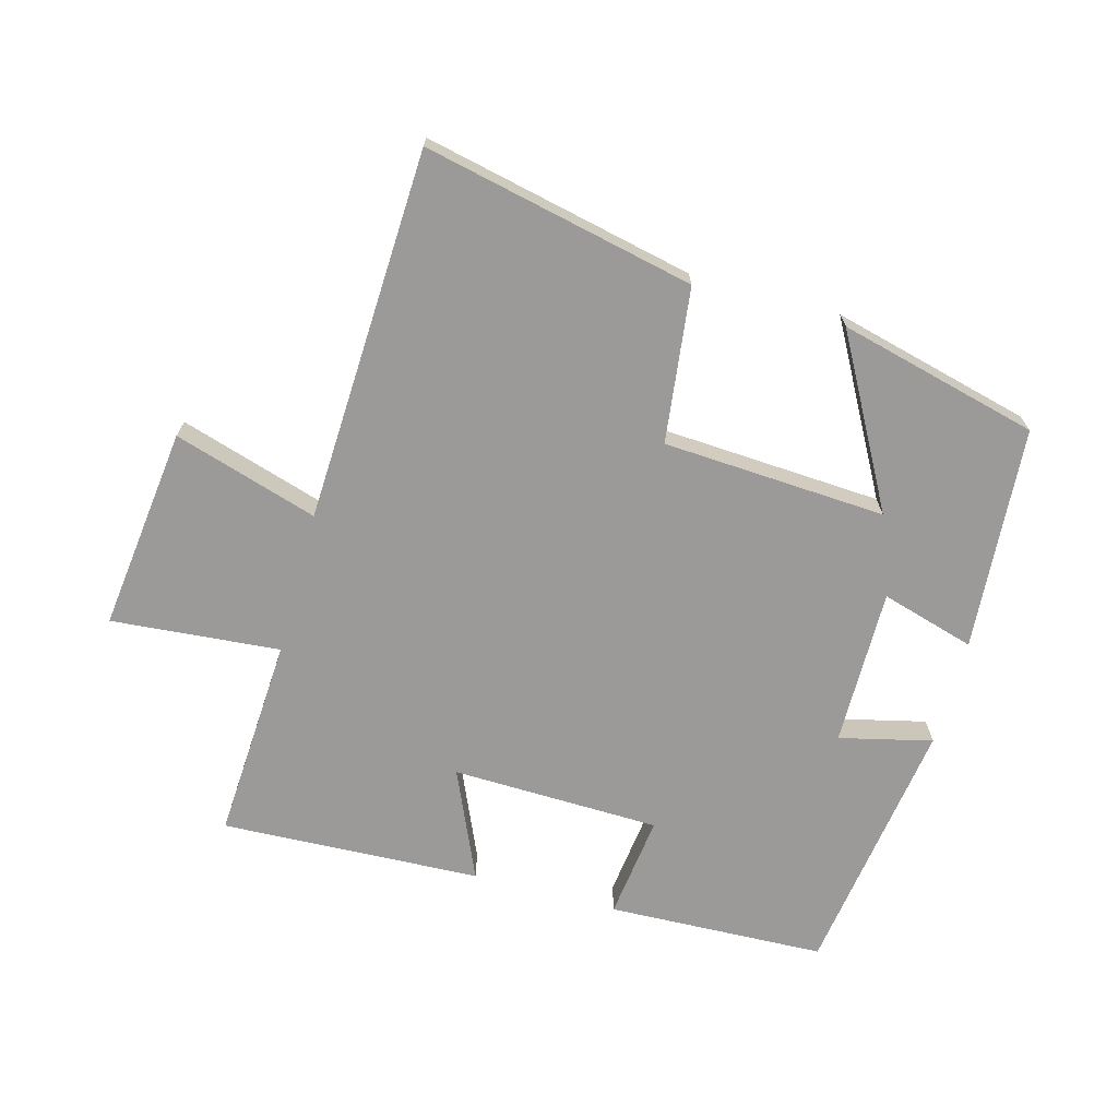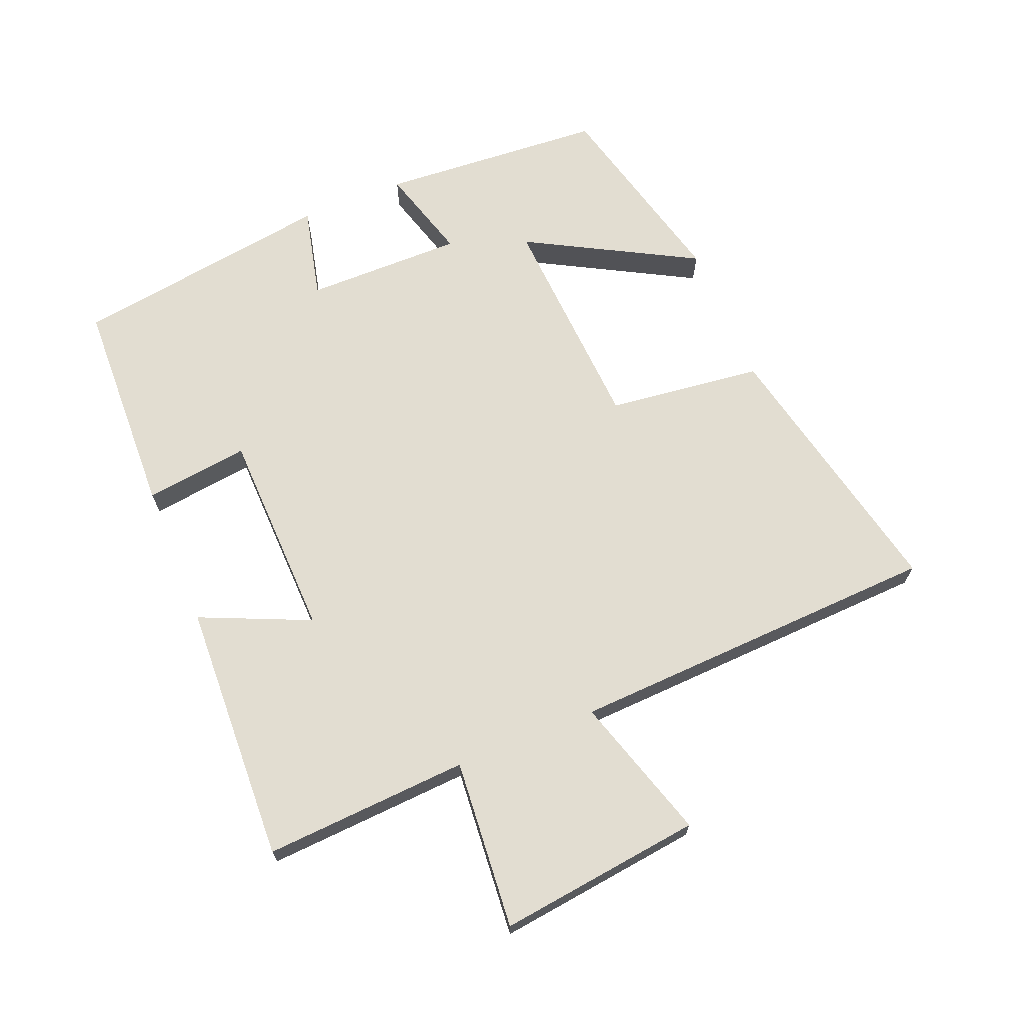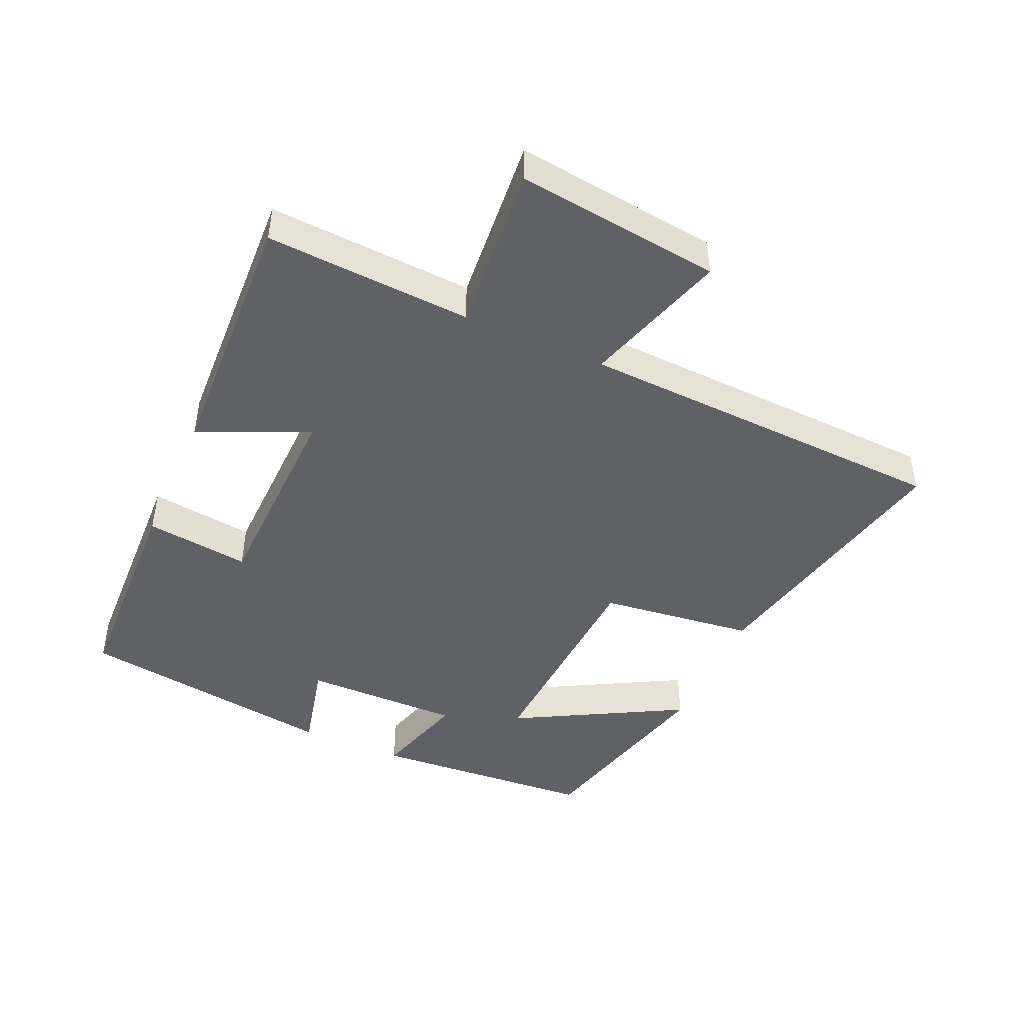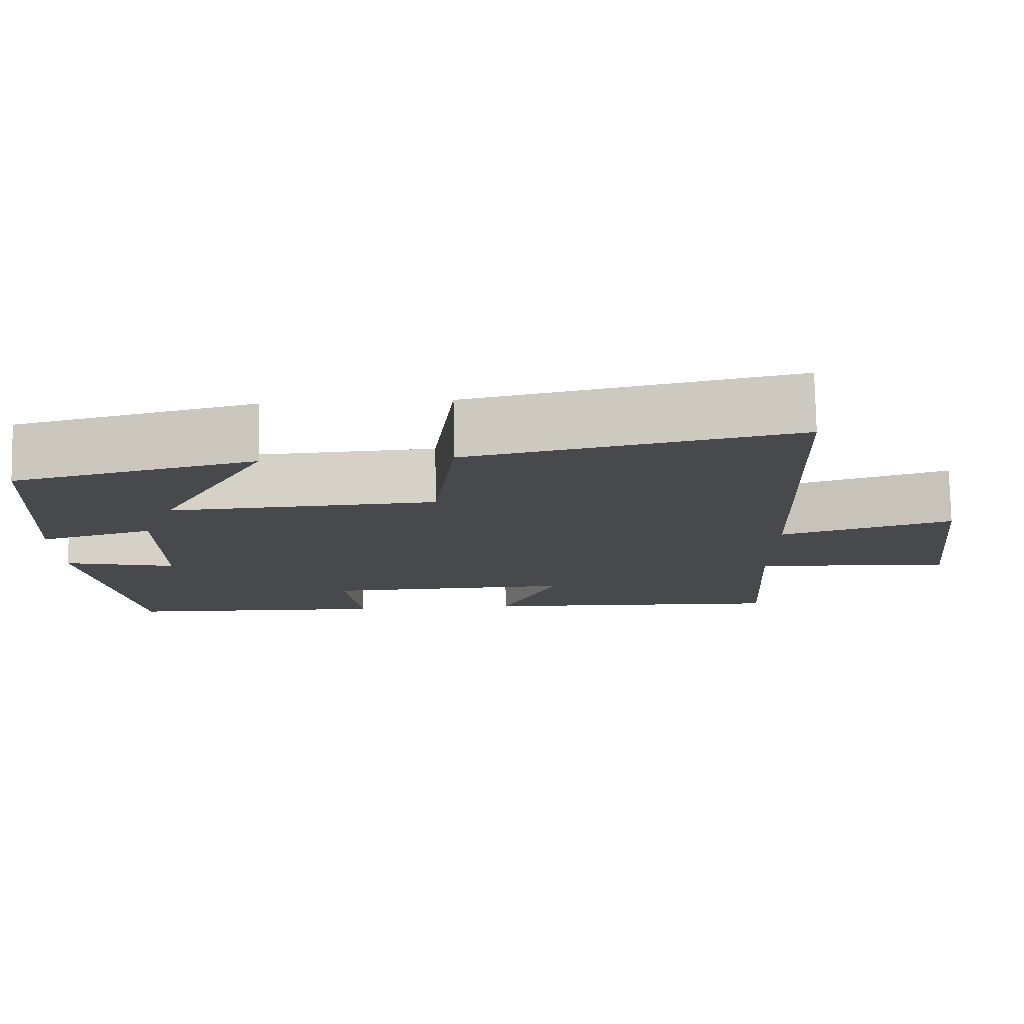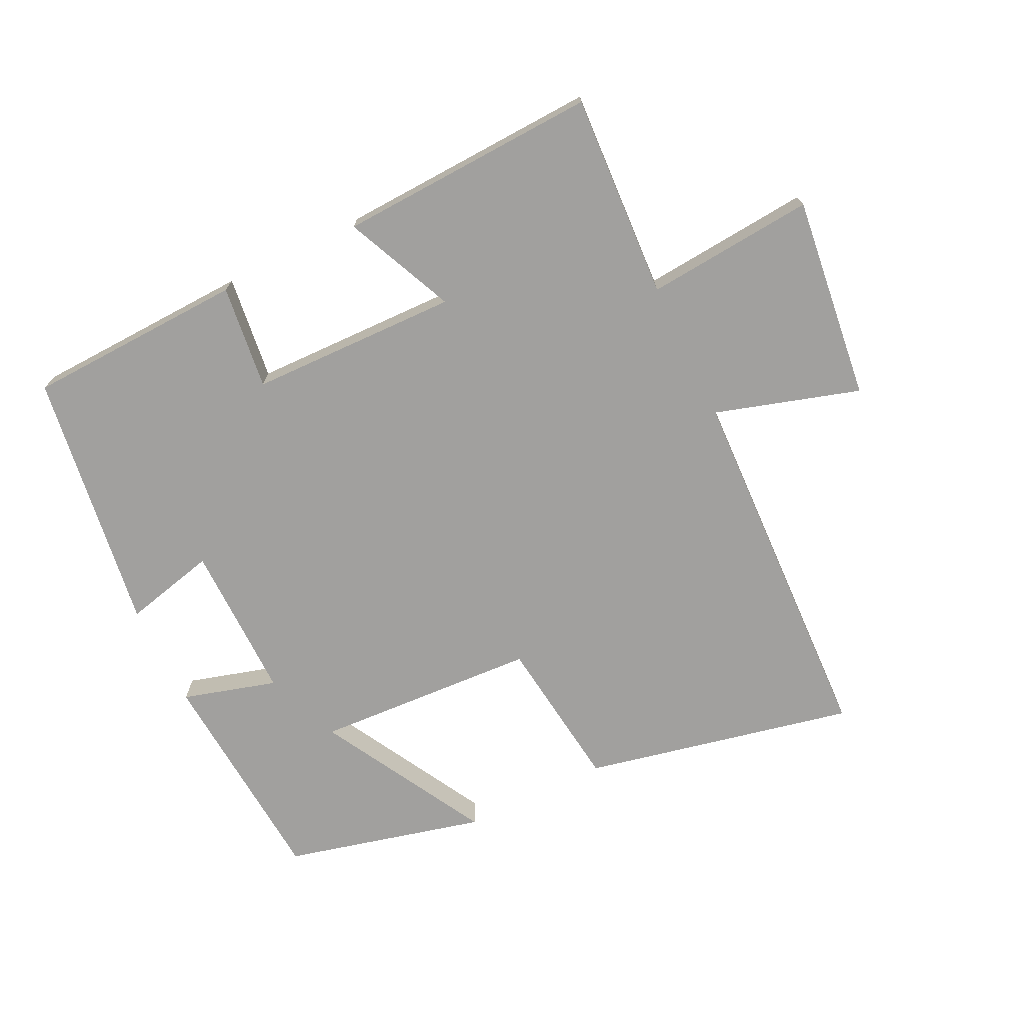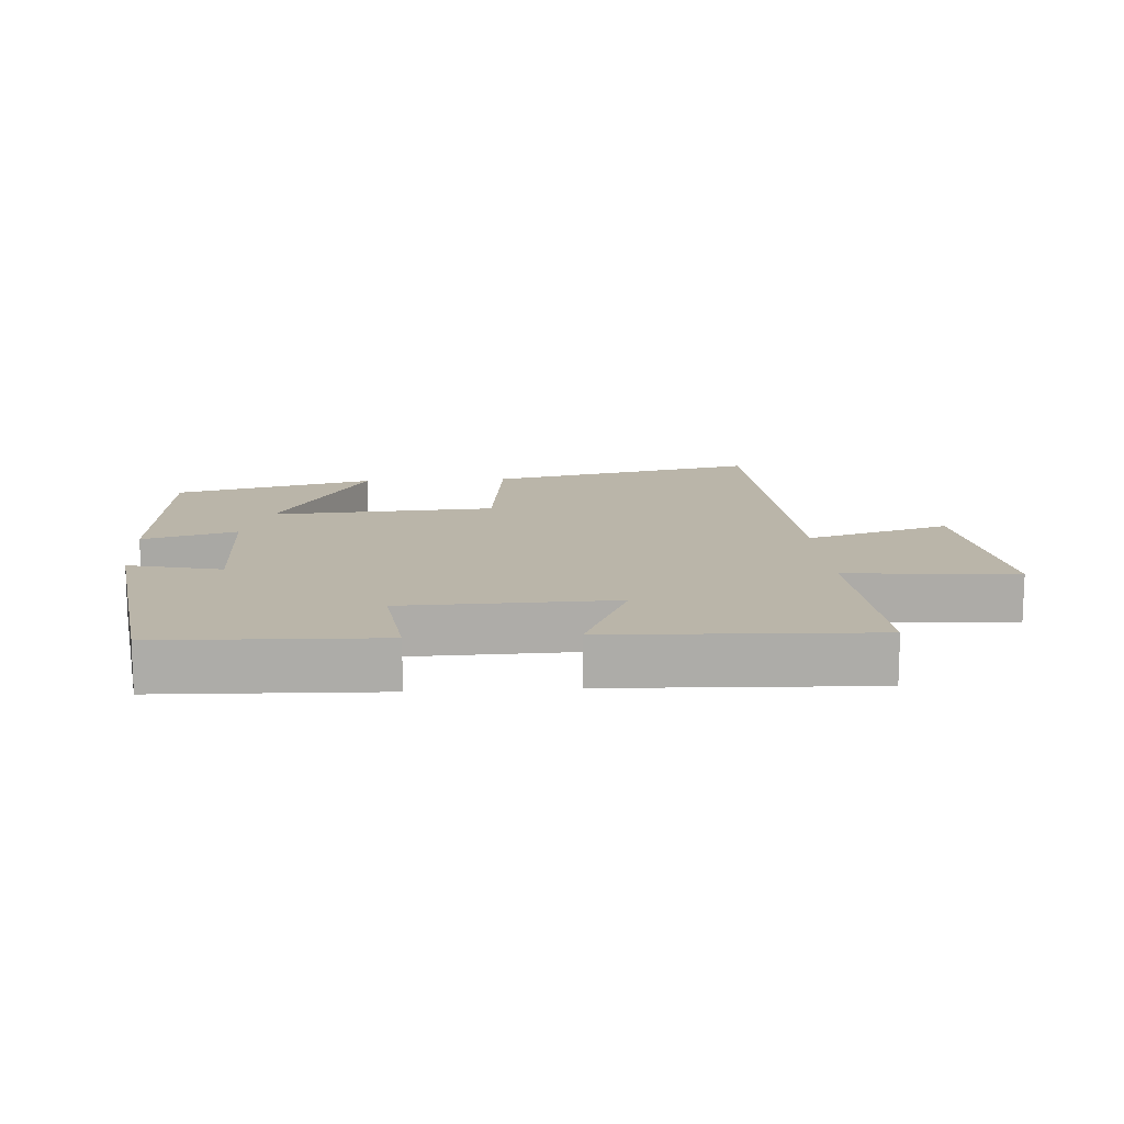
<metadata>
{"format":"obj","ext":"obj","renderer":"f3d","projection":"perspective","resolution":1024,"background":"white","views":[{"elev":-69.4,"azim":-15.3,"up":"+Y"},{"elev":68.5,"azim":-112.3,"up":"+Y"},{"elev":-45.7,"azim":-114.0,"up":"+Y"},{"elev":77.6,"azim":178.9,"up":"+Z"},{"elev":-71.8,"azim":-153.9,"up":"+Y"},{"elev":13.5,"azim":176.1,"up":"+Y"}]}
</metadata>
<code>
v 0.475 0.07 0.423
v 0.5 0.07 0.079
v 0.356 0.07 0.121
v 0.358 0.07 -0.121
v 0.5 0.07 -0.087
v 0.442 0.07 -0.488
v 0.107 0.07 -0.5
v 0.127 0.07 -0.34
v -0.193 0.07 -0.332
v -0.119 0.07 -0.5
v -0.518 0.07 -0.517
v -0.5 0.07 -0.203
v -0.759 0.07 -0.225
v -0.721 0.07 0.087
v -0.5 0.07 0.019
v -0.476 0.07 0.59
v -0.061 0.07 0.5
v -0.032 0.07 0.263
v 0.31 0.07 0.243
v 0.169 0.07 0.5
v 0.475 0 0.423
v 0.5 0 0.079
v 0.356 0 0.121
v 0.358 0 -0.121
v 0.5 0 -0.087
v 0.442 0 -0.488
v 0.107 0 -0.5
v 0.127 0 -0.34
v -0.193 0 -0.332
v -0.119 0 -0.5
v -0.518 0 -0.517
v -0.5 0 -0.203
v -0.759 0 -0.225
v -0.721 0 0.087
v -0.5 0 0.019
v -0.476 0 0.59
v -0.061 0 0.5
v -0.032 0 0.263
v 0.31 0 0.243
v 0.169 0 0.5
f 19 20 1 2
f 18 19 2 3
f 15 16 17 18
f 15 18 3 4
f 12 13 14 15
f 12 15 4
f 9 10 11 12
f 8 9 12 4
f 6 7 8
f 4 5 6 8
f 22 21 40 39
f 23 22 39 38
f 38 37 36 35
f 24 23 38 35
f 35 34 33 32
f 24 35 32
f 32 31 30 29
f 24 32 29 28
f 28 27 26
f 28 26 25 24
f 1 21 22 2
f 2 22 23 3
f 3 23 24 4
f 4 24 25 5
f 5 25 26 6
f 6 26 27 7
f 7 27 28 8
f 8 28 29 9
f 9 29 30 10
f 10 30 31 11
f 11 31 32 12
f 12 32 33 13
f 13 33 34 14
f 14 34 35 15
f 15 35 36 16
f 16 36 37 17
f 17 37 38 18
f 18 38 39 19
f 19 39 40 20
f 20 40 21 1

</code>
